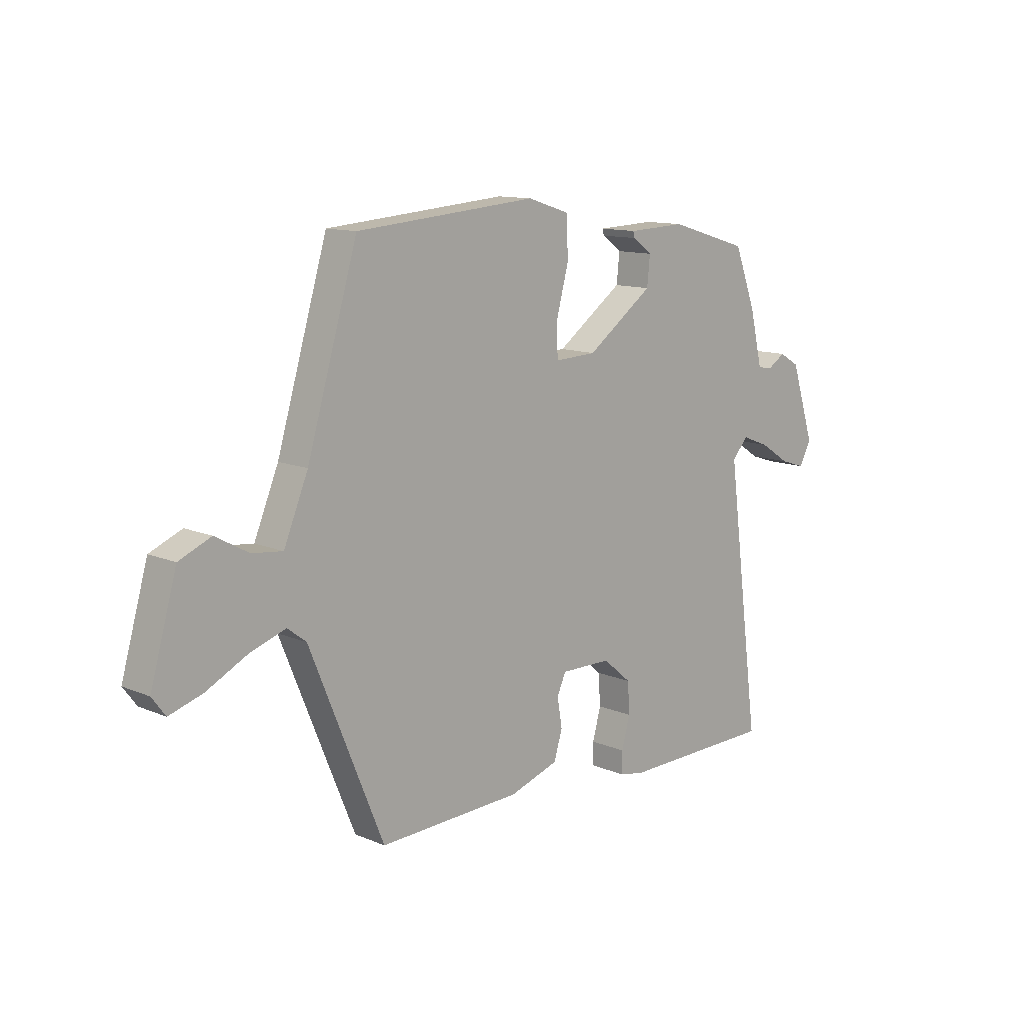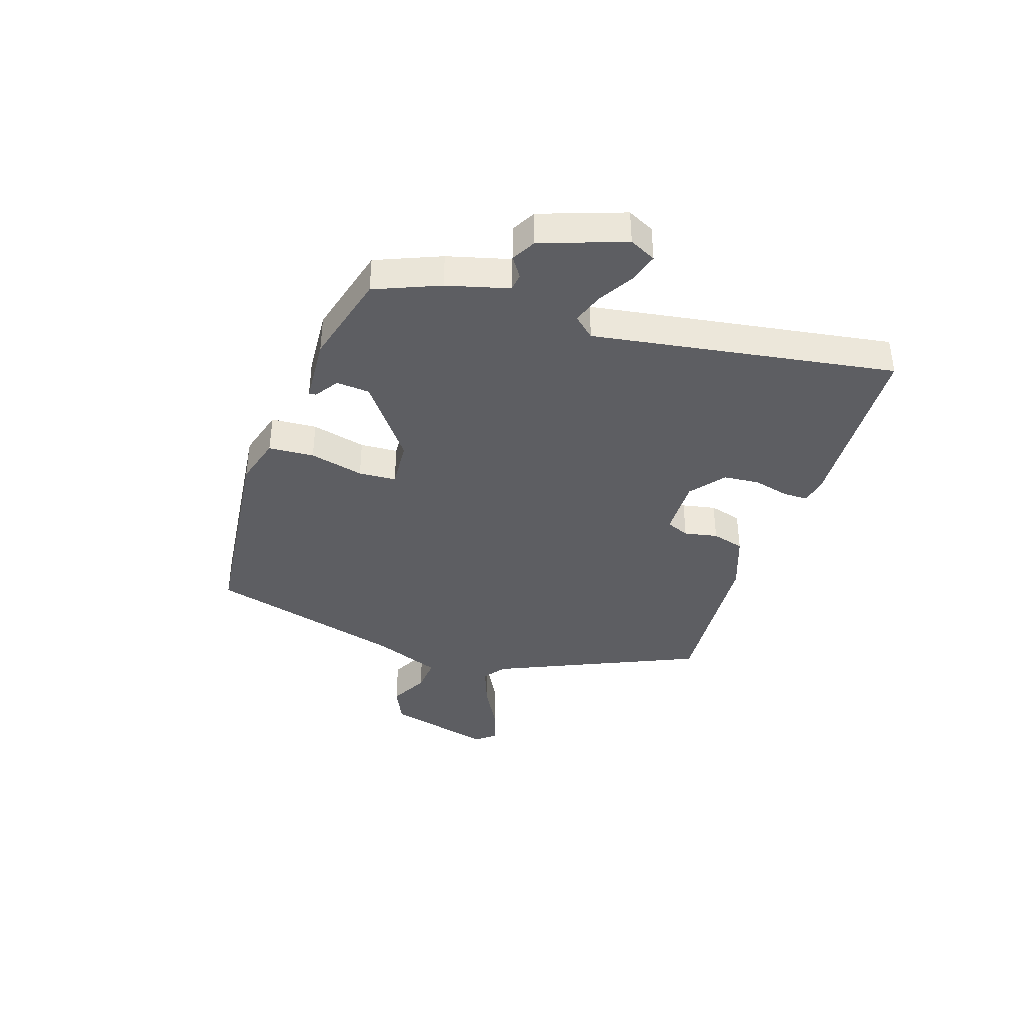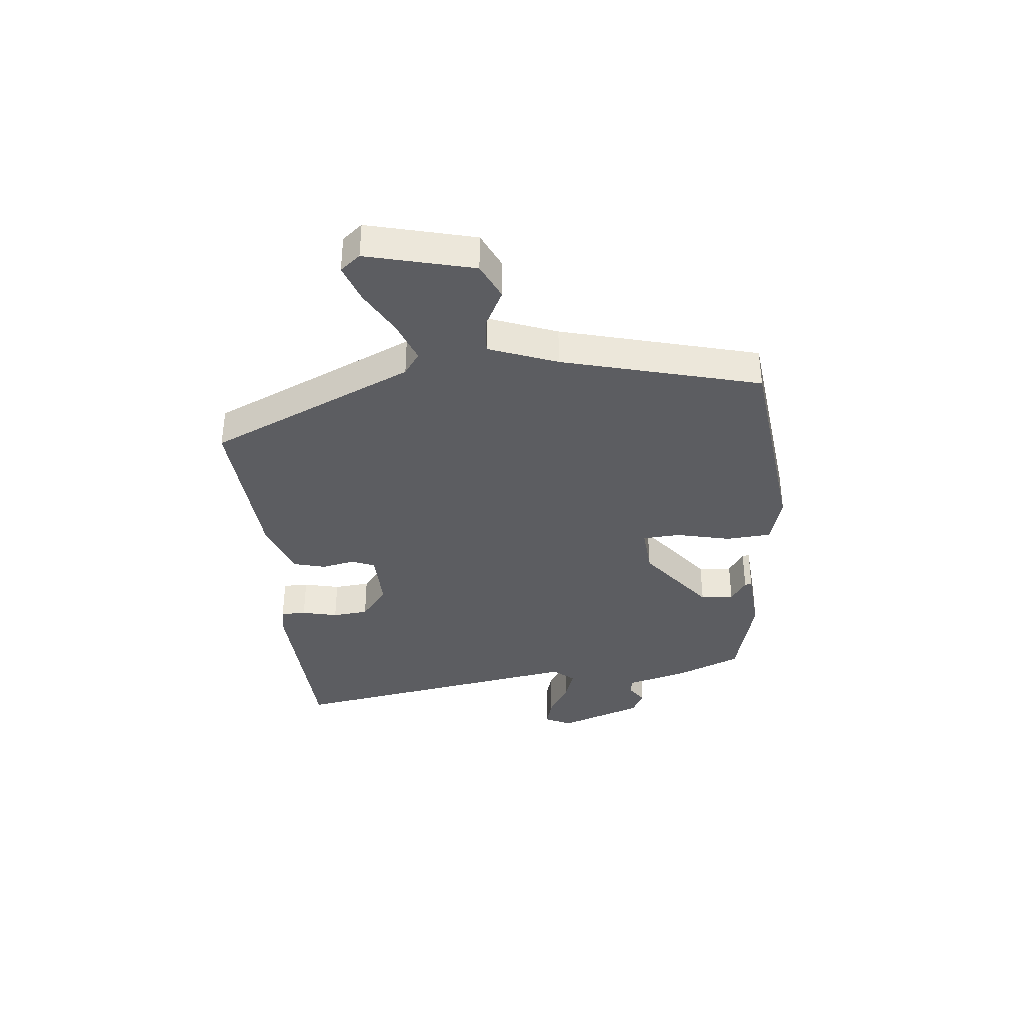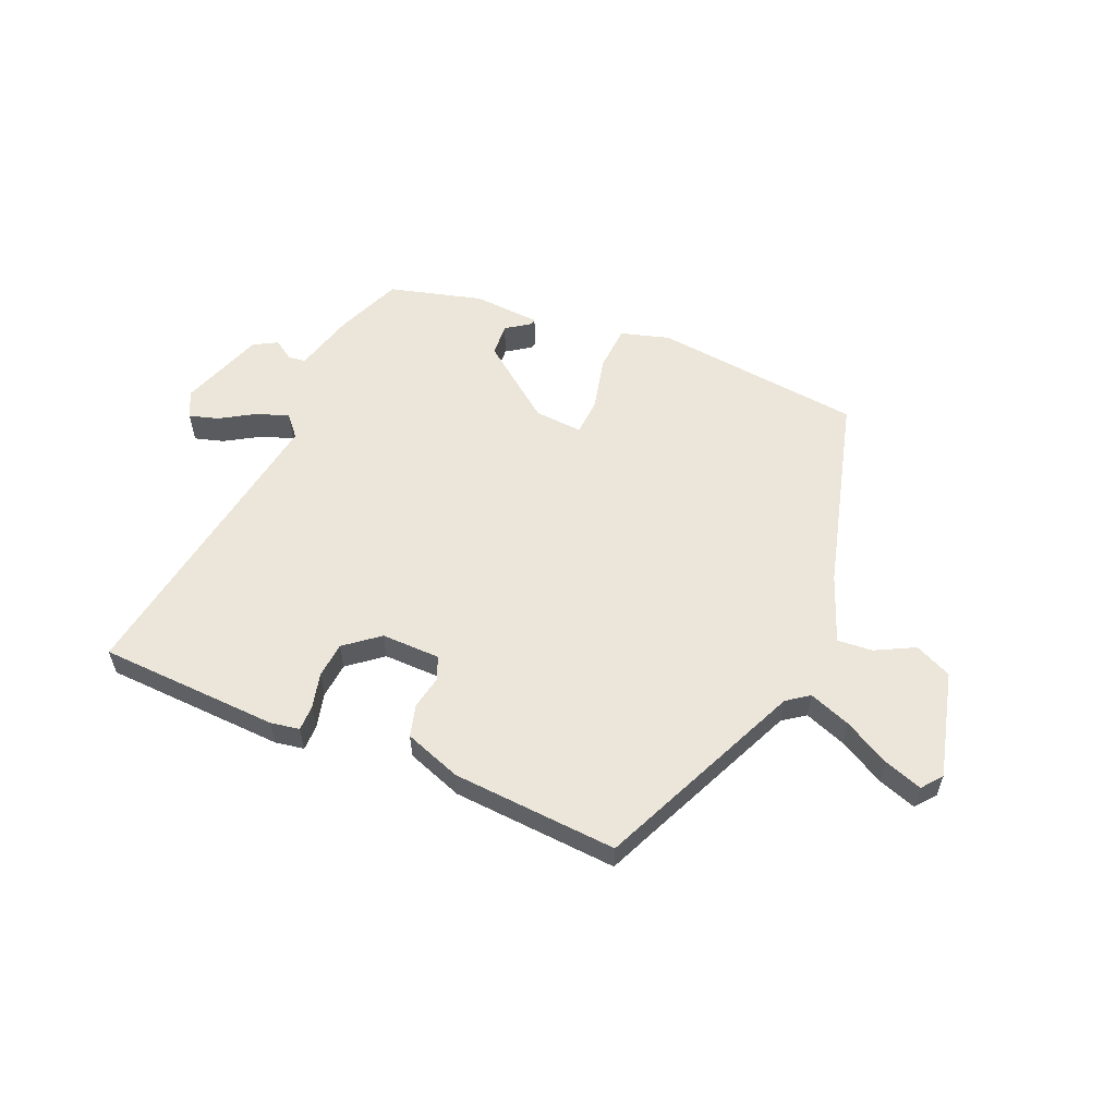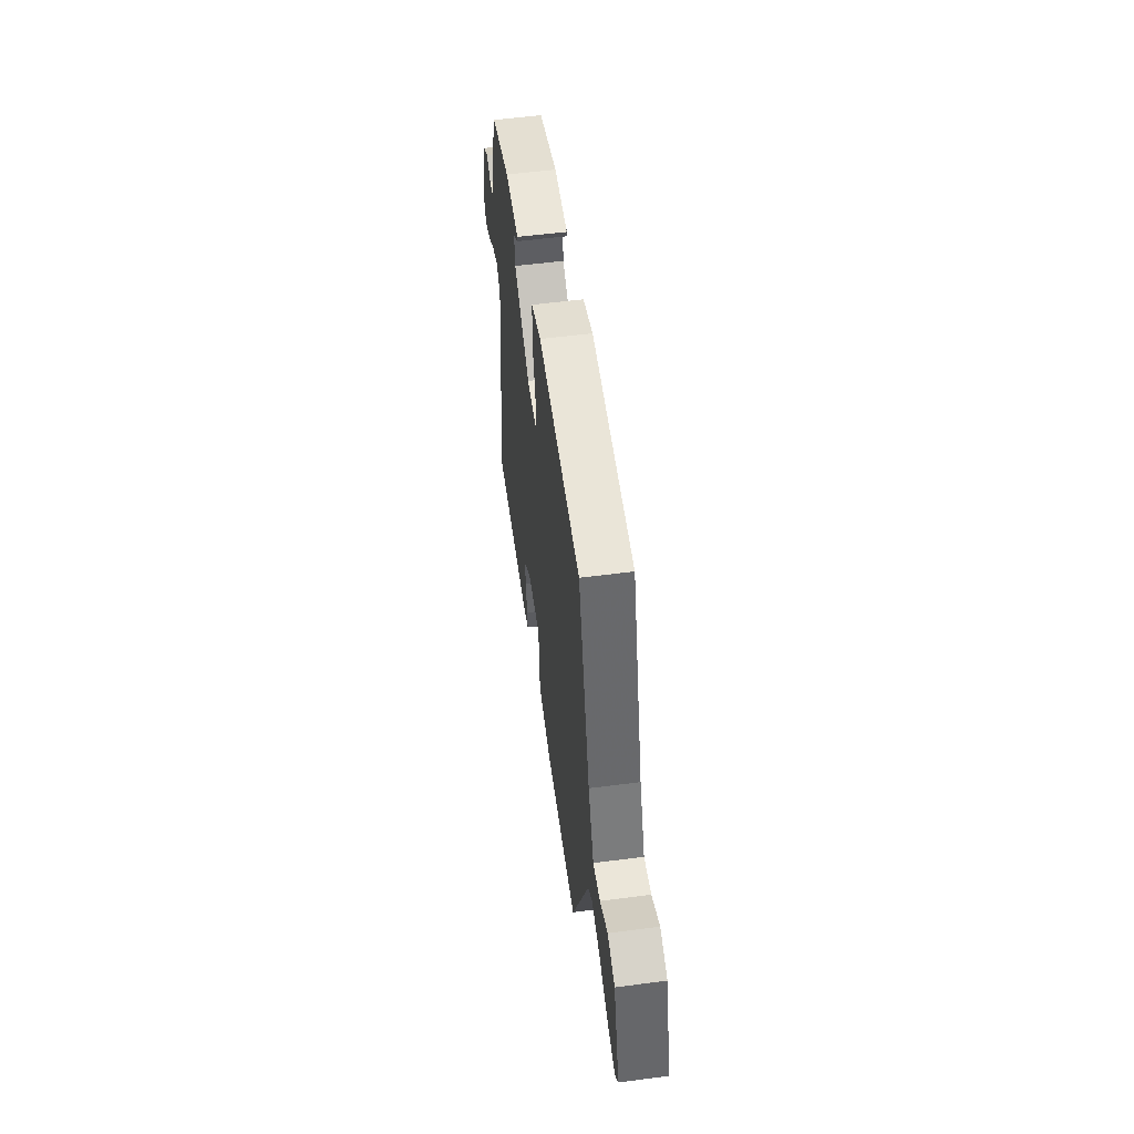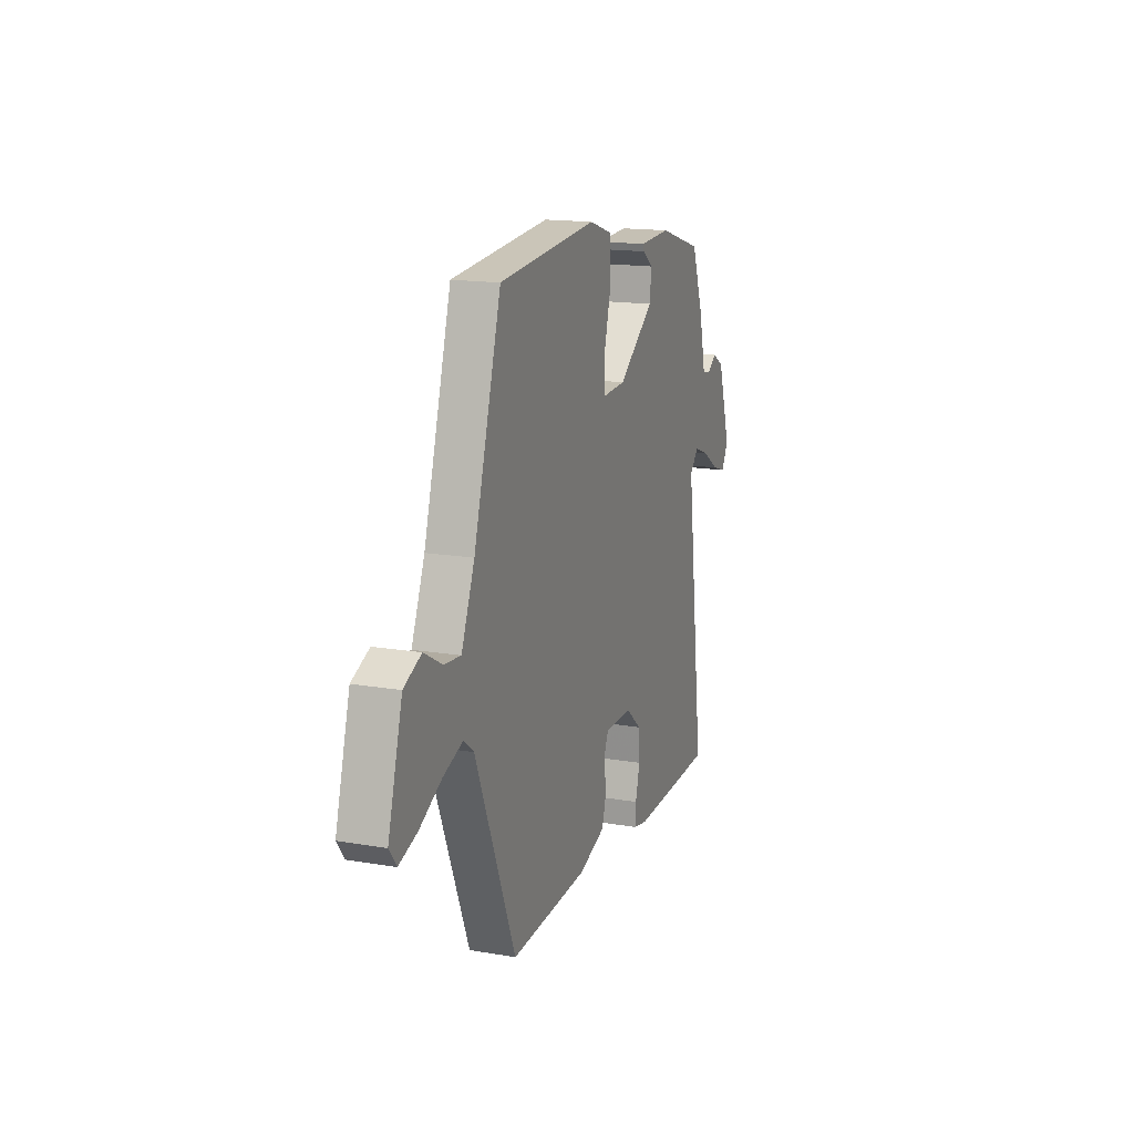
<metadata>
{"format":"obj","ext":"obj","renderer":"f3d","projection":"perspective","resolution":1024,"background":"white","views":[{"elev":12.1,"azim":-45.1,"up":"+Z"},{"elev":-38.9,"azim":73.2,"up":"+Y"},{"elev":-36.6,"azim":-82.5,"up":"+Y"},{"elev":57.0,"azim":-155.5,"up":"+Y"},{"elev":54.5,"azim":-97.9,"up":"+Z"},{"elev":16.1,"azim":-70.7,"up":"+Z"}]}
</metadata>
<code>
v 0.501 0.07 0.414
v 0.545 0.07 0.299
v 0.571 0.07 0.19
v 0.601 0.07 0.185
v 0.637 0.07 0.208
v 0.678 0.07 0.184
v 0.726 0.07 0.035
v 0.702 0.07 -0.011
v 0.652 0.07 0.005
v 0.591 0.07 0.044
v 0.536 0.07 0.065
v 0.503 0.07 0.029
v 0.573 0.07 -0.503
v 0.257 0.07 -0.509
v 0.207 0.07 -0.499
v 0.208 0.07 -0.455
v 0.225 0.07 -0.393
v 0.221 0.07 -0.33
v 0.163 0.07 -0.281
v 0.06 0.07 -0.28
v 0.042 0.07 -0.32
v 0.052 0.07 -0.379
v 0.035 0.07 -0.435
v -0.065 0.07 -0.468
v -0.355 0.07 -0.48
v -0.505 0.07 -0.116
v -0.543 0.07 -0.087
v -0.616 0.07 -0.112
v -0.698 0.07 -0.154
v -0.765 0.07 -0.175
v -0.792 0.07 -0.139
v -0.739 0.07 0.047
v -0.674 0.07 0.075
v -0.607 0.07 0.038
v -0.545 0.07 0.031
v -0.496 0.07 0.149
v -0.394 0.07 0.492
v -0.027 0.07 0.523
v 0.058 0.07 0.496
v 0.061 0.07 0.416
v 0.036 0.07 0.322
v 0.038 0.07 0.256
v 0.123 0.07 0.26
v 0.258 0.07 0.358
v 0.264 0.07 0.416
v 0.224 0.07 0.445
v 0.221 0.07 0.457
v 0.339 0.07 0.462
v 0.501 0 0.414
v 0.545 0 0.299
v 0.571 0 0.19
v 0.601 0 0.185
v 0.637 0 0.208
v 0.678 0 0.184
v 0.726 0 0.035
v 0.702 0 -0.011
v 0.652 0 0.005
v 0.591 0 0.044
v 0.536 0 0.065
v 0.503 0 0.029
v 0.573 0 -0.503
v 0.257 0 -0.509
v 0.207 0 -0.499
v 0.208 0 -0.455
v 0.225 0 -0.393
v 0.221 0 -0.33
v 0.163 0 -0.281
v 0.06 0 -0.28
v 0.042 0 -0.32
v 0.052 0 -0.379
v 0.035 0 -0.435
v -0.065 0 -0.468
v -0.355 0 -0.48
v -0.505 0 -0.116
v -0.543 0 -0.087
v -0.616 0 -0.112
v -0.698 0 -0.154
v -0.765 0 -0.175
v -0.792 0 -0.139
v -0.739 0 0.047
v -0.674 0 0.075
v -0.607 0 0.038
v -0.545 0 0.031
v -0.496 0 0.149
v -0.394 0 0.492
v -0.027 0 0.523
v 0.058 0 0.496
v 0.061 0 0.416
v 0.036 0 0.322
v 0.038 0 0.256
v 0.123 0 0.26
v 0.258 0 0.358
v 0.264 0 0.416
v 0.224 0 0.445
v 0.221 0 0.457
v 0.339 0 0.462
f 48 1 2
f 47 48 2
f 46 47 2
f 45 46 2
f 44 45 2 3
f 43 44 3
f 42 43 3 4
f 39 40 41
f 38 39 41
f 37 38 41
f 36 37 41
f 35 36 41 42
f 32 33 34
f 31 32 34
f 30 31 34
f 29 30 34
f 28 29 34
f 27 28 34 35
f 35 42 4
f 27 35 4
f 26 27 4
f 24 25 26
f 23 24 26
f 22 23 26
f 21 22 26
f 15 16 17
f 14 15 17
f 13 14 17
f 12 13 17
f 12 17 18
f 8 9 10
f 7 8 10
f 6 7 10
f 5 6 10
f 4 5 10
f 4 10 11
f 26 4 11 12
f 20 21 26
f 19 20 26 12
f 12 18 19
f 50 49 96
f 50 96 95
f 50 95 94
f 50 94 93
f 51 50 93 92
f 51 92 91
f 52 51 91 90
f 89 88 87
f 89 87 86
f 89 86 85
f 89 85 84
f 90 89 84 83
f 82 81 80
f 82 80 79
f 82 79 78
f 82 78 77
f 82 77 76
f 83 82 76 75
f 52 90 83
f 52 83 75
f 52 75 74
f 74 73 72
f 74 72 71
f 74 71 70
f 74 70 69
f 65 64 63
f 65 63 62
f 65 62 61
f 65 61 60
f 66 65 60
f 58 57 56
f 58 56 55
f 58 55 54
f 58 54 53
f 58 53 52
f 59 58 52
f 60 59 52 74
f 74 69 68
f 60 74 68 67
f 67 66 60
f 1 49 50 2
f 2 50 51 3
f 3 51 52 4
f 4 52 53 5
f 5 53 54 6
f 6 54 55 7
f 7 55 56 8
f 8 56 57 9
f 9 57 58 10
f 10 58 59 11
f 11 59 60 12
f 12 60 61 13
f 13 61 62 14
f 14 62 63 15
f 15 63 64 16
f 16 64 65 17
f 17 65 66 18
f 18 66 67 19
f 19 67 68 20
f 20 68 69 21
f 21 69 70 22
f 22 70 71 23
f 23 71 72 24
f 24 72 73 25
f 25 73 74 26
f 26 74 75 27
f 27 75 76 28
f 28 76 77 29
f 29 77 78 30
f 30 78 79 31
f 31 79 80 32
f 32 80 81 33
f 33 81 82 34
f 34 82 83 35
f 35 83 84 36
f 36 84 85 37
f 37 85 86 38
f 38 86 87 39
f 39 87 88 40
f 40 88 89 41
f 41 89 90 42
f 42 90 91 43
f 43 91 92 44
f 44 92 93 45
f 45 93 94 46
f 46 94 95 47
f 47 95 96 48
f 48 96 49 1

</code>
